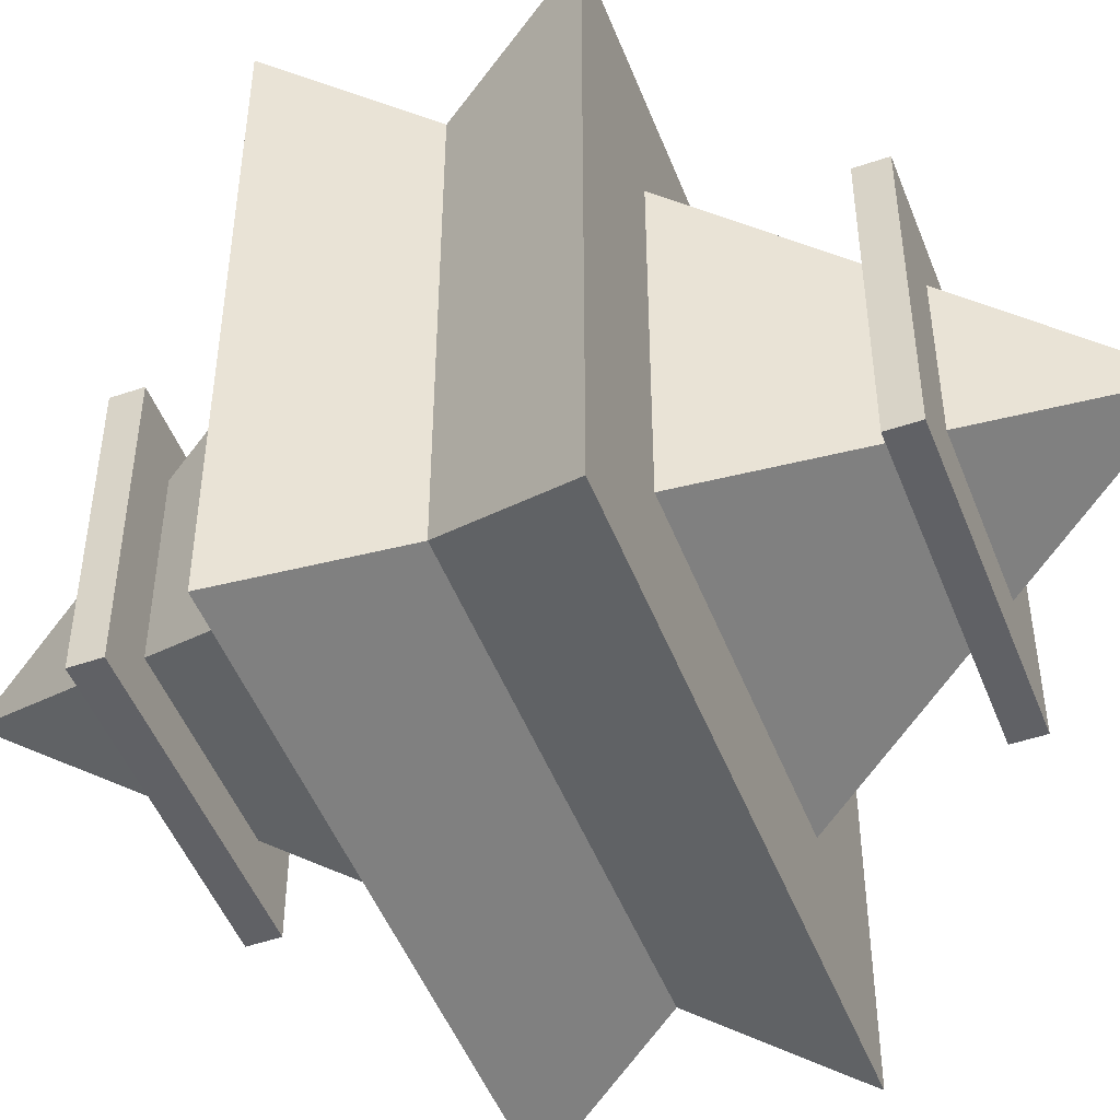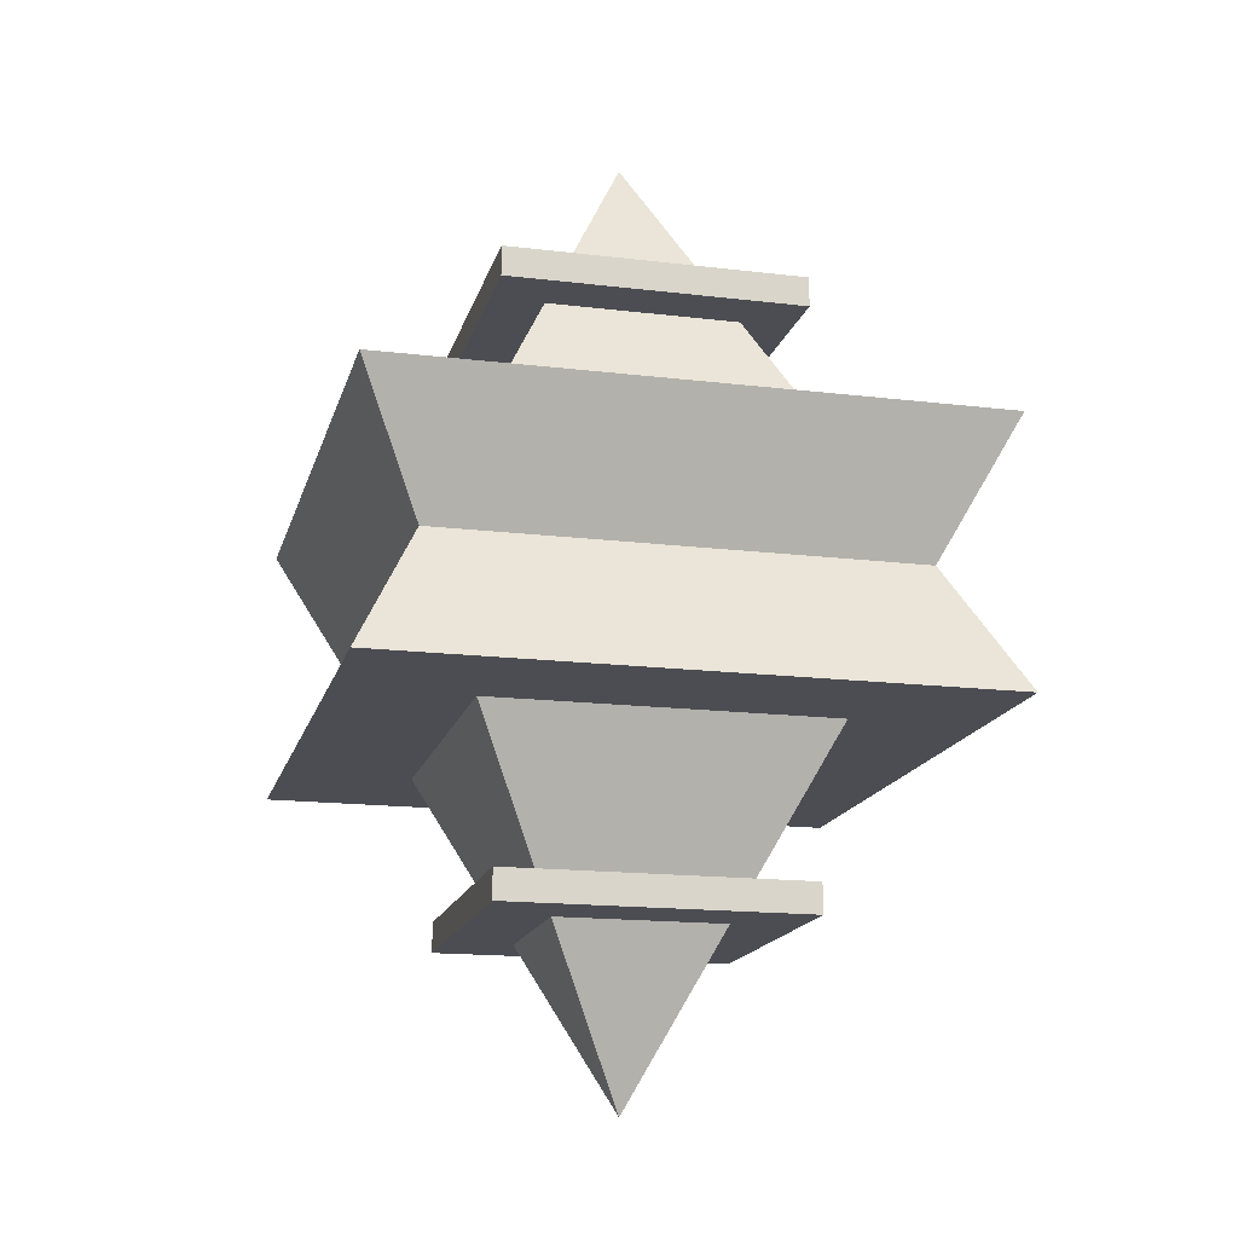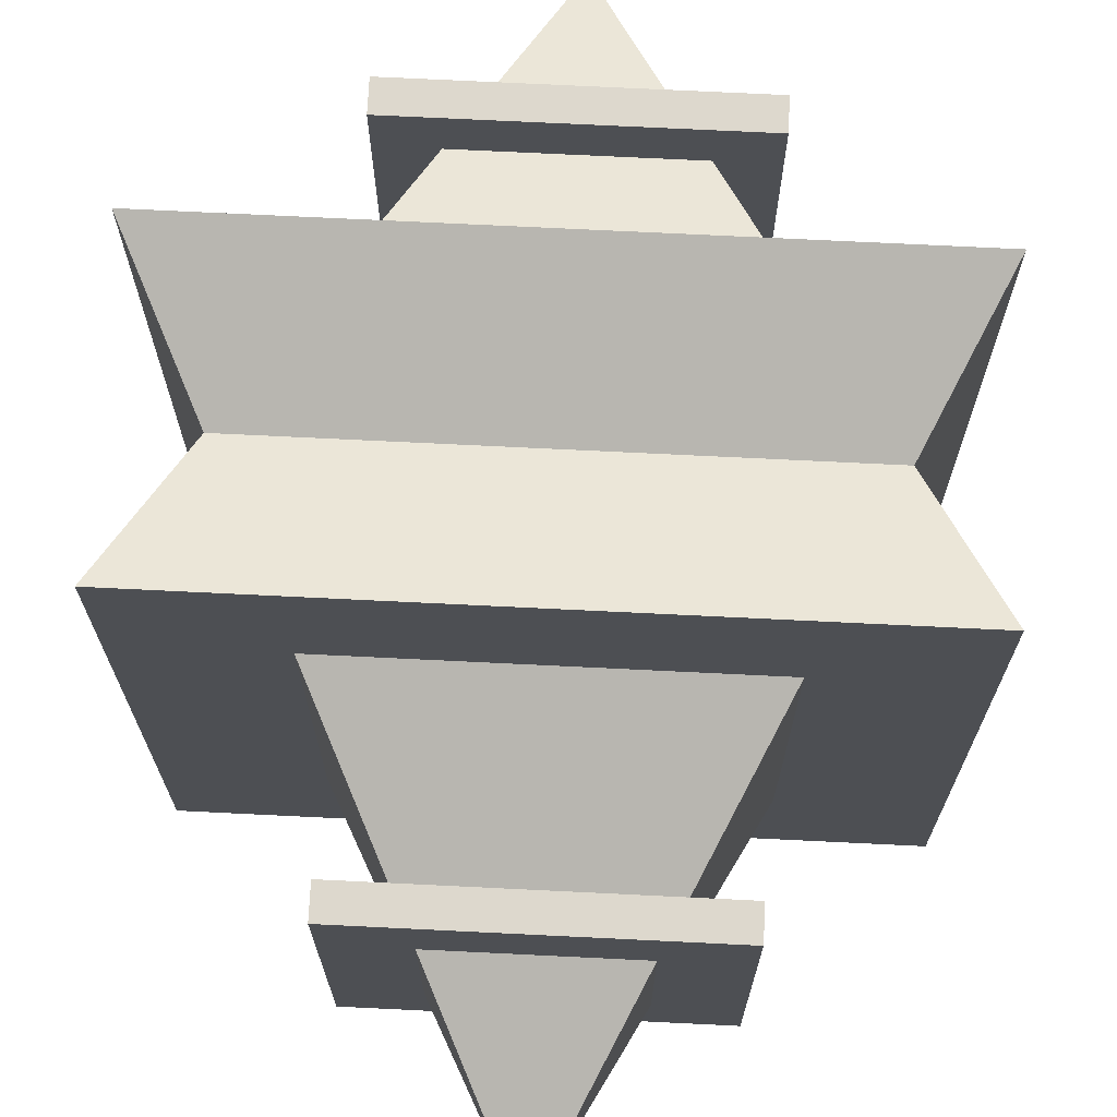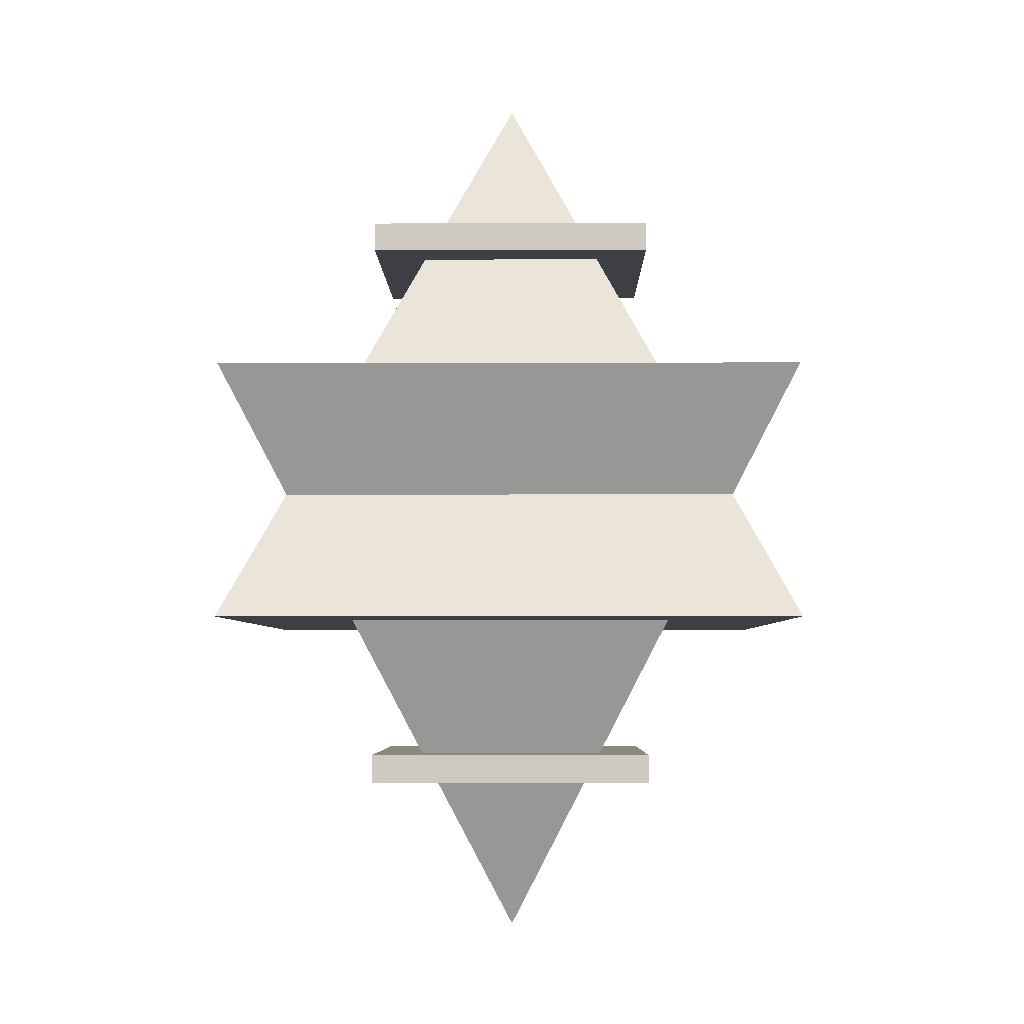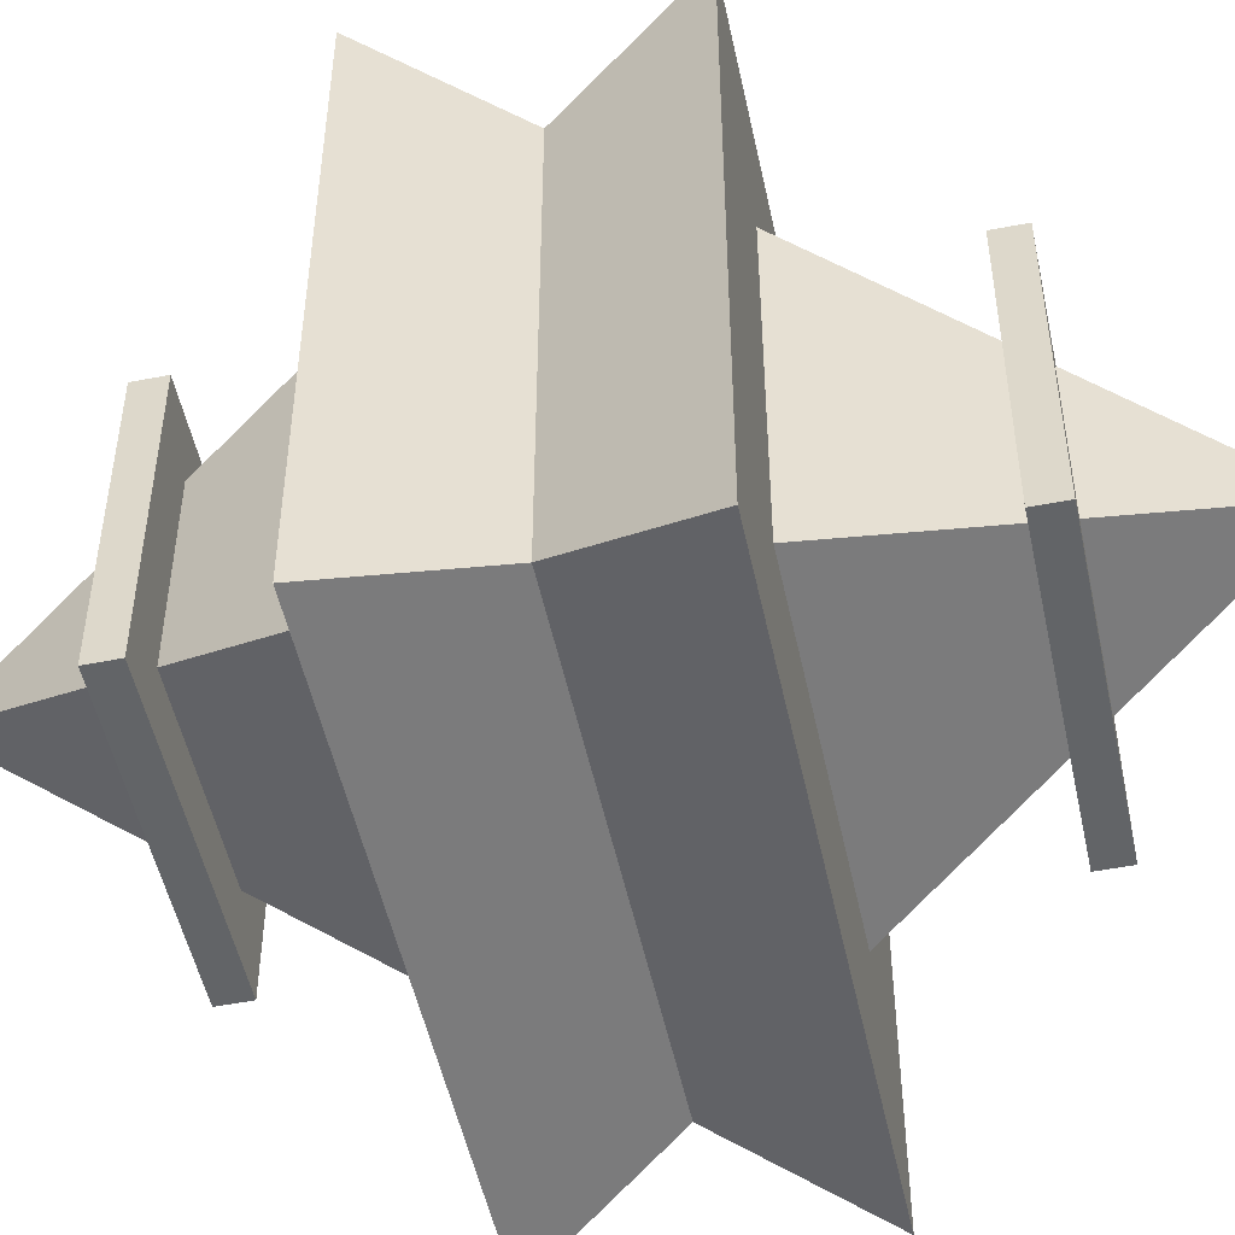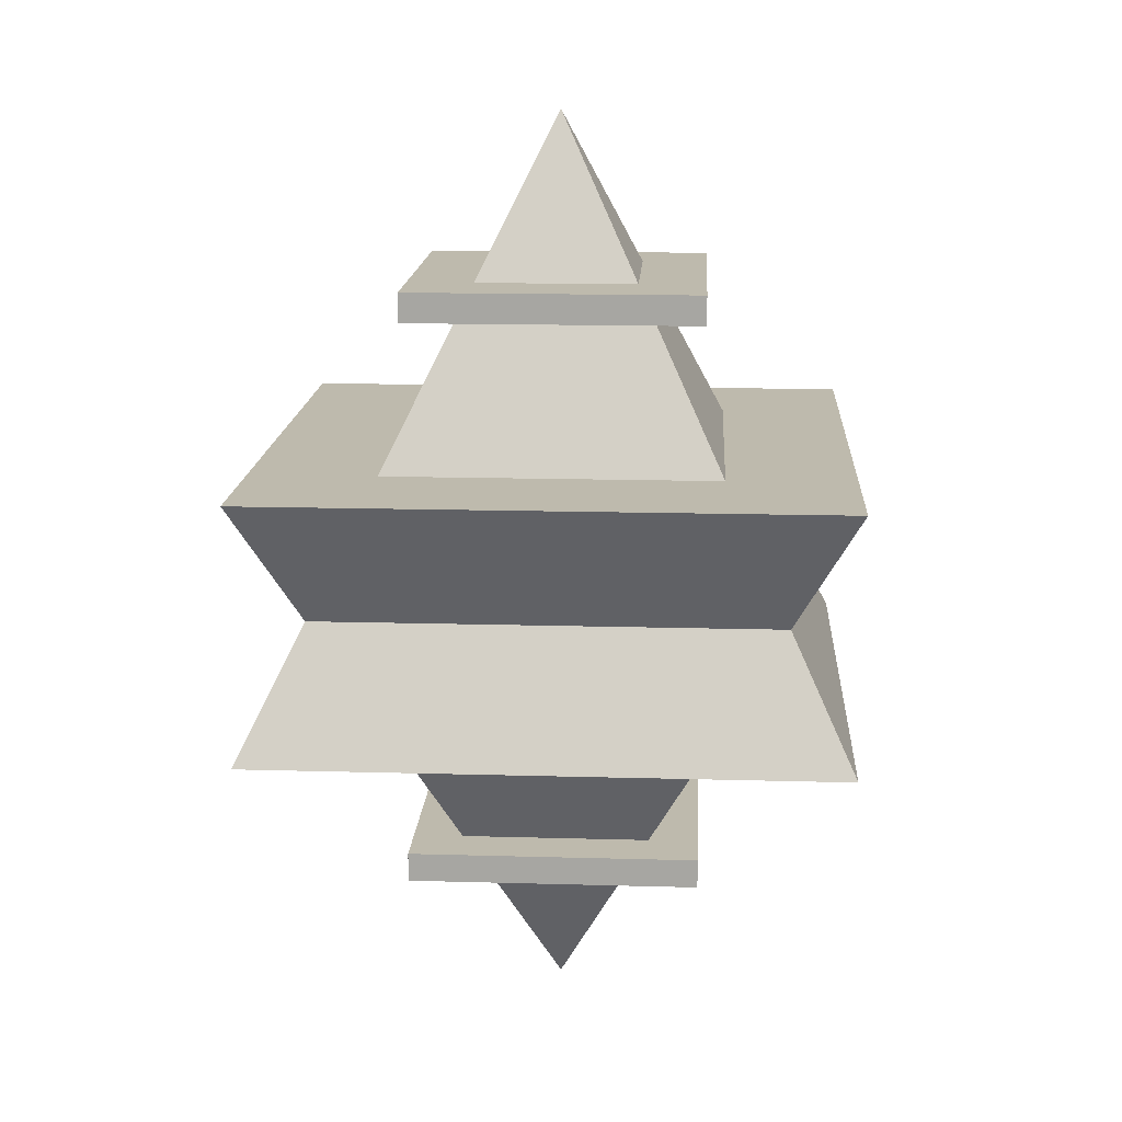
<metadata>
{"format":"obj","ext":"obj","renderer":"f3d","projection":"perspective","resolution":1024,"background":"white","views":[{"elev":-49.1,"azim":110.8,"up":"+Z"},{"elev":-16.3,"azim":-104.0,"up":"+Y"},{"elev":72.1,"azim":-177.2,"up":"+Z"},{"elev":-4.5,"azim":0.7,"up":"+Y"},{"elev":-51.1,"azim":102.0,"up":"+Z"},{"elev":15.4,"azim":3.4,"up":"+Y"}]}
</metadata>
<code>
o Cube.003_Cube.005
v -0.3 -0.5807 0.3
v -0.3 -0.5207 0.3
v -0.3 -0.5807 -0.3
v -0.3 -0.5207 -0.3
v 0.3 -0.5807 0.3
v 0.3 -0.5207 0.3
v 0.3 -0.5807 -0.3
v 0.3 -0.5207 -0.3
v -0.6 -0.2289 0.6
v 0 0.9795 0
v -0.6 -0.2289 -0.6
v 0.6 -0.2289 0.6
v 0.6 -0.2289 -0.6
v -0.6 0.2924 -0.6
v 0 -0.916 -0
v -0.6 0.2924 0.6
v 0.6 0.2924 -0.6
v 0.6 0.2924 0.6
v -0.3 0.5894 0.3
v -0.3 0.6494 0.3
v -0.3 0.5894 -0.3
v -0.3 0.6494 -0.3
v 0.3 0.5894 0.3
v 0.3 0.6494 0.3
v 0.3 0.5894 -0.3
v 0.3 0.6494 -0.3
f 1 2 4 3
f 3 4 8 7
f 7 8 6 5
f 5 6 2 1
f 3 7 5 1
f 8 4 2 6
f 9 10 11
f 11 10 13
f 13 10 12
f 12 10 9
f 11 13 12 9
f 14 15 16
f 16 15 18
f 18 15 17
f 17 15 14
f 16 18 17 14
f 19 20 22 21
f 21 22 26 25
f 25 26 24 23
f 23 24 20 19
f 21 25 23 19
f 26 22 20 24

</code>
